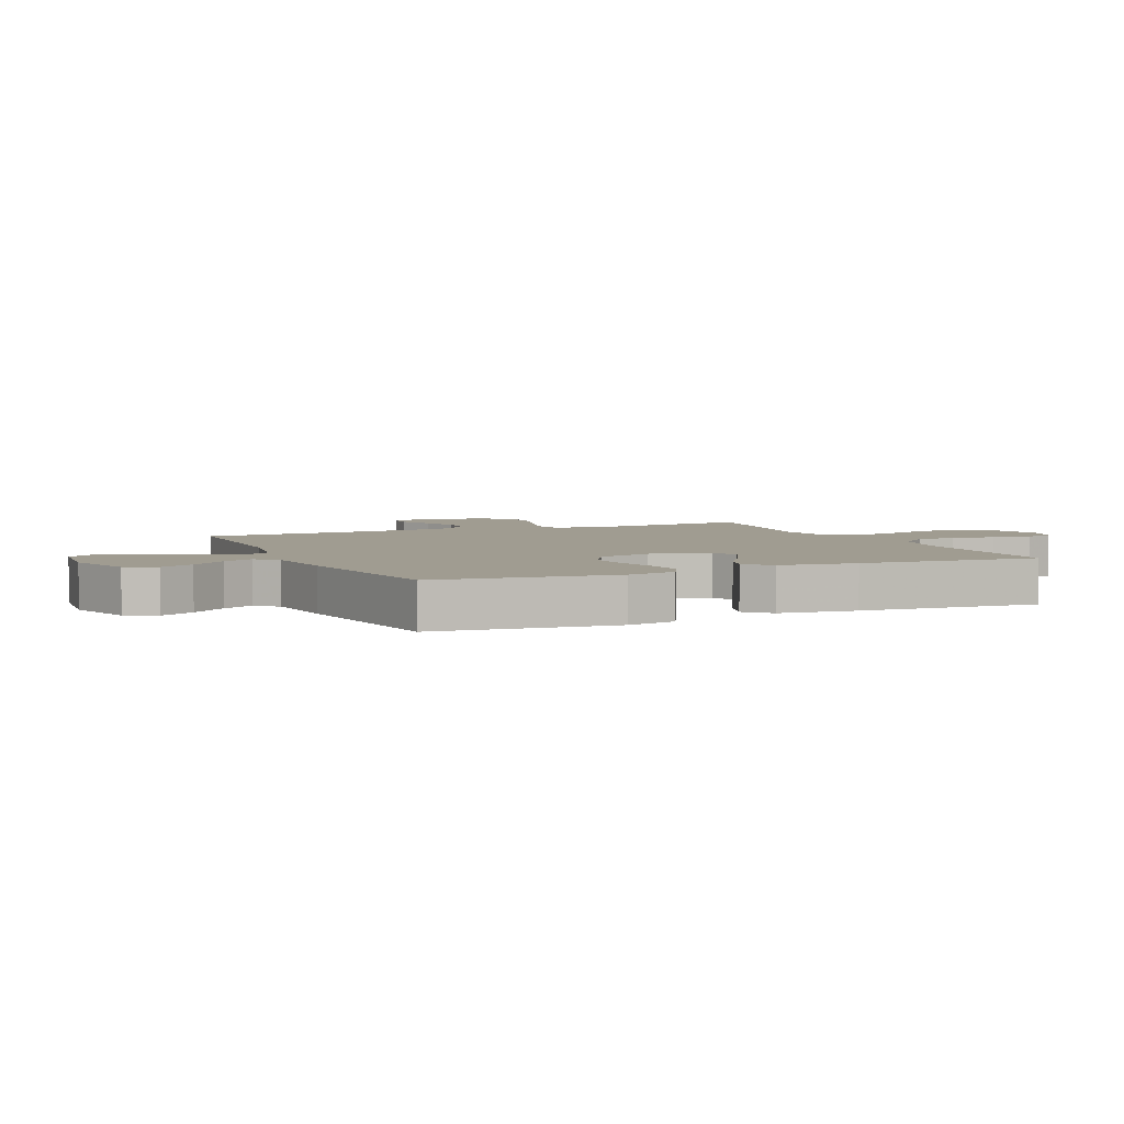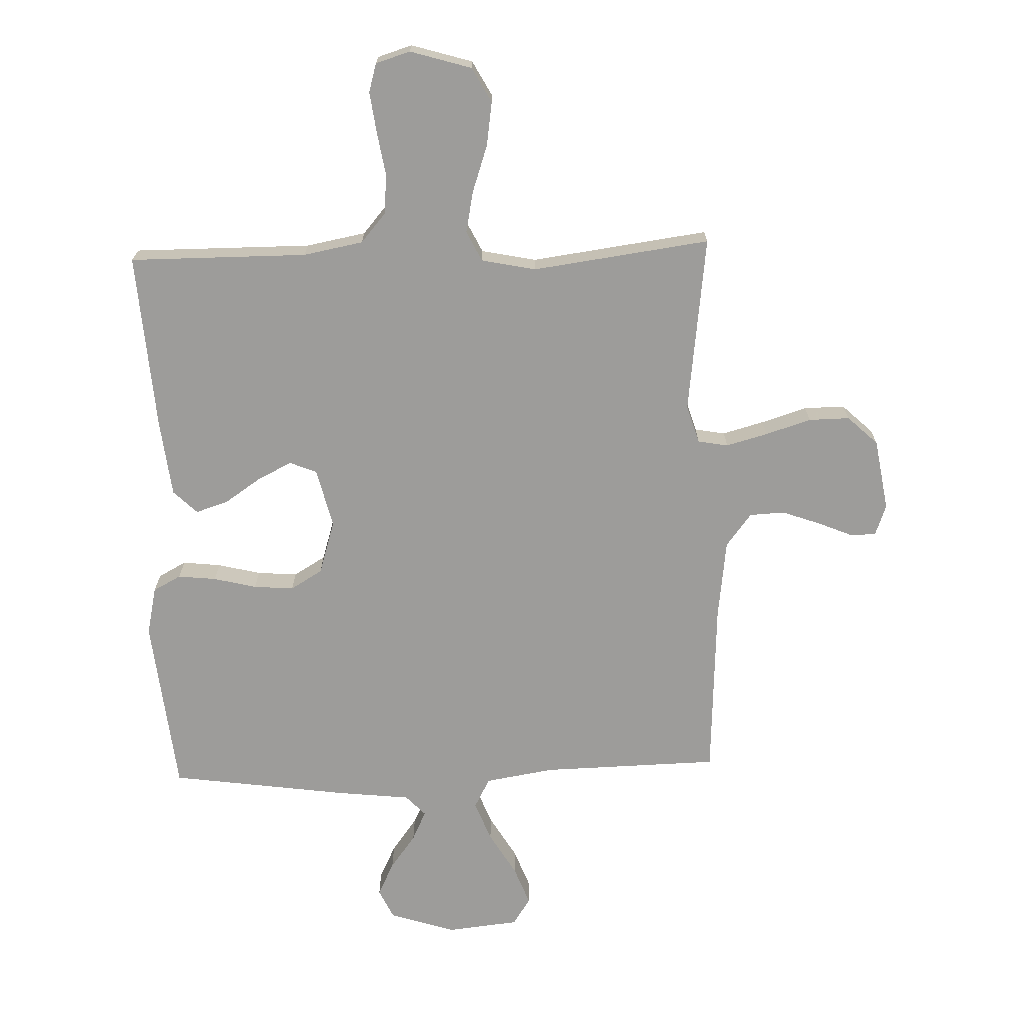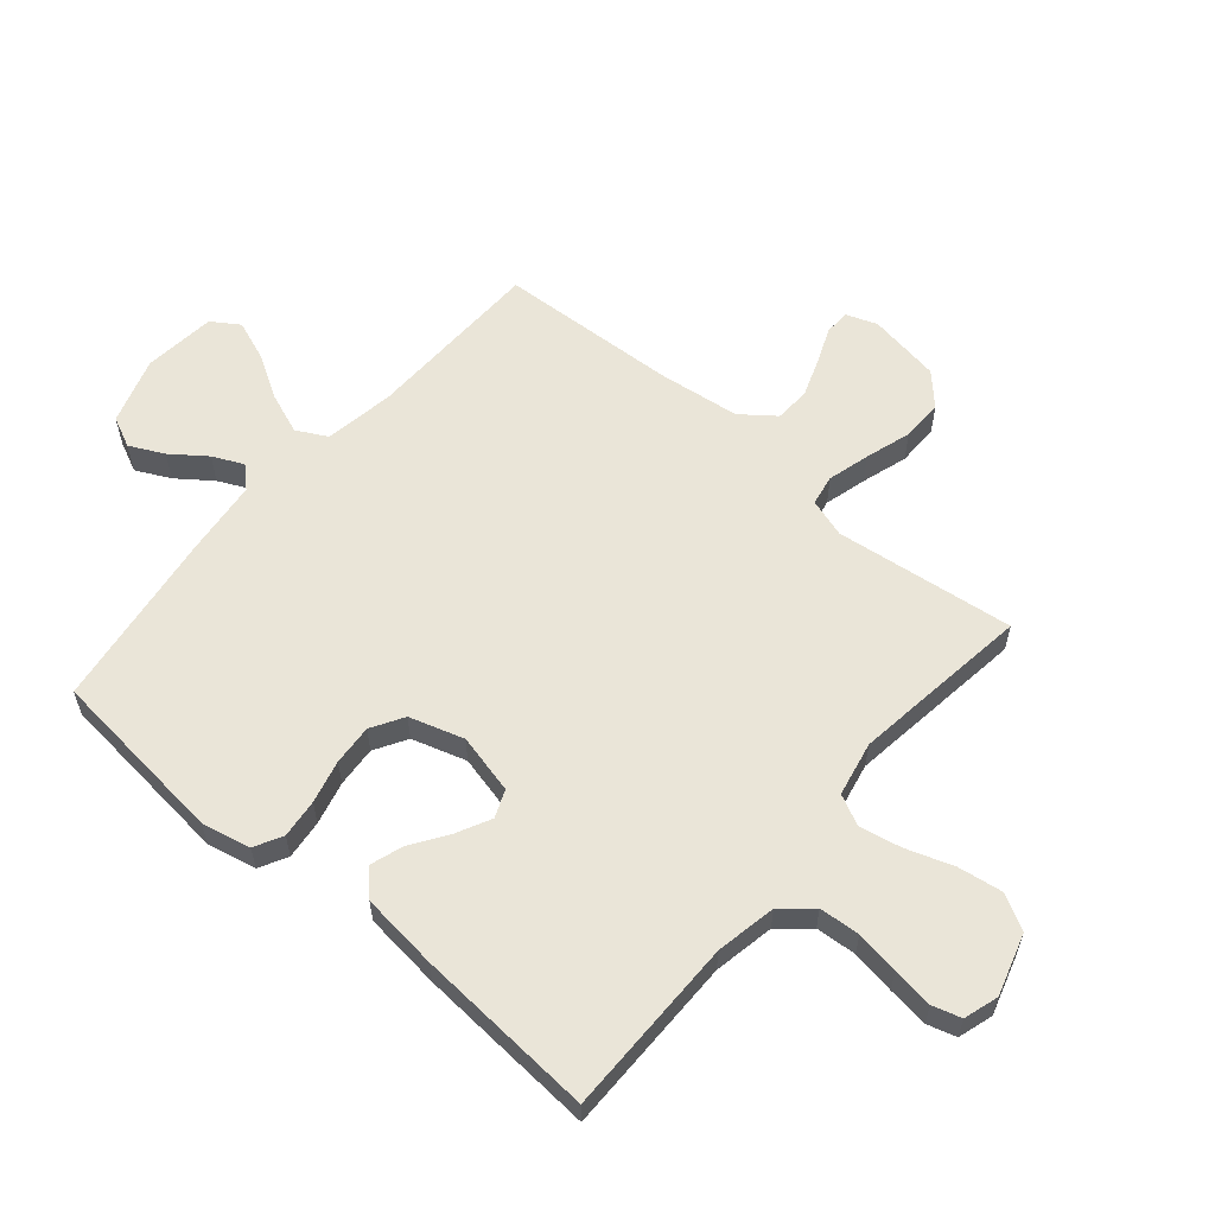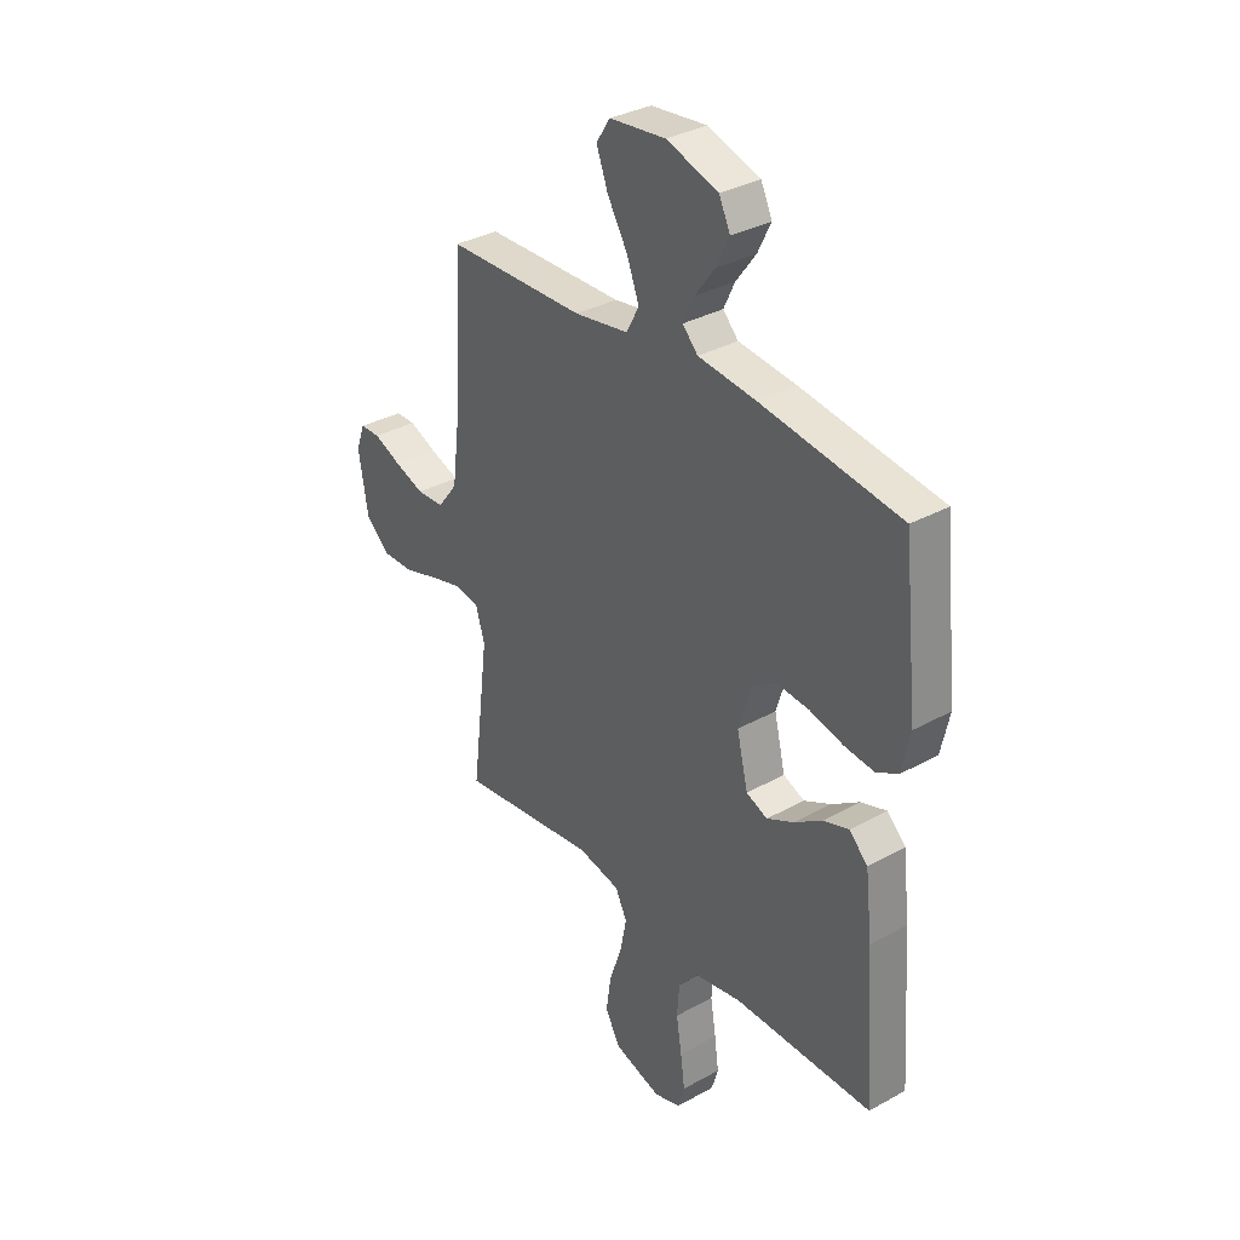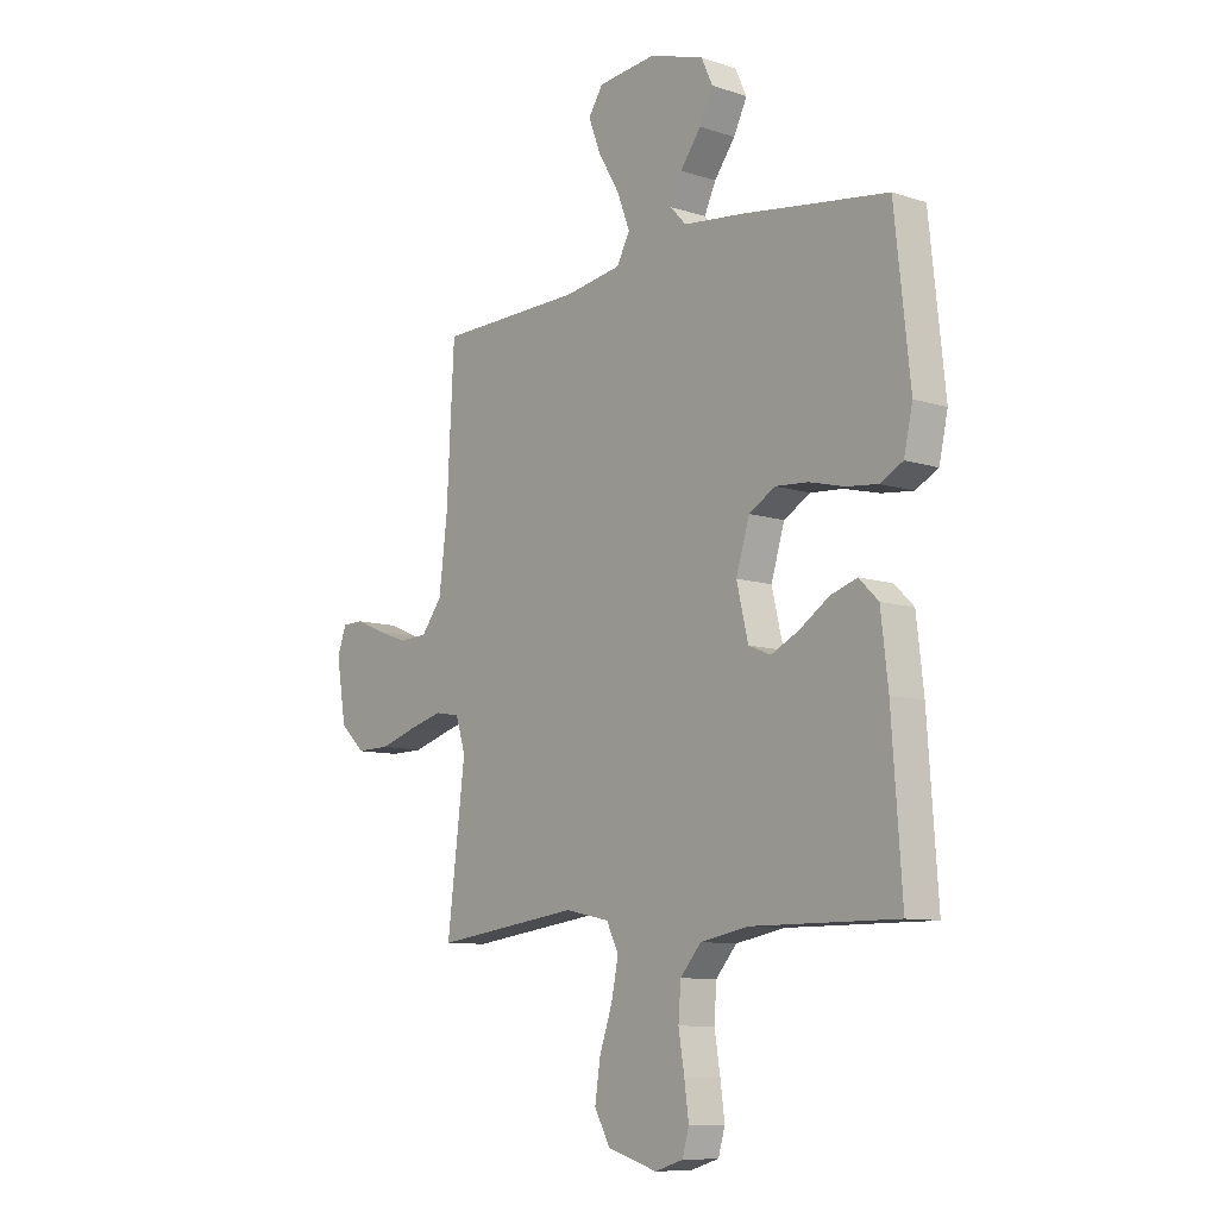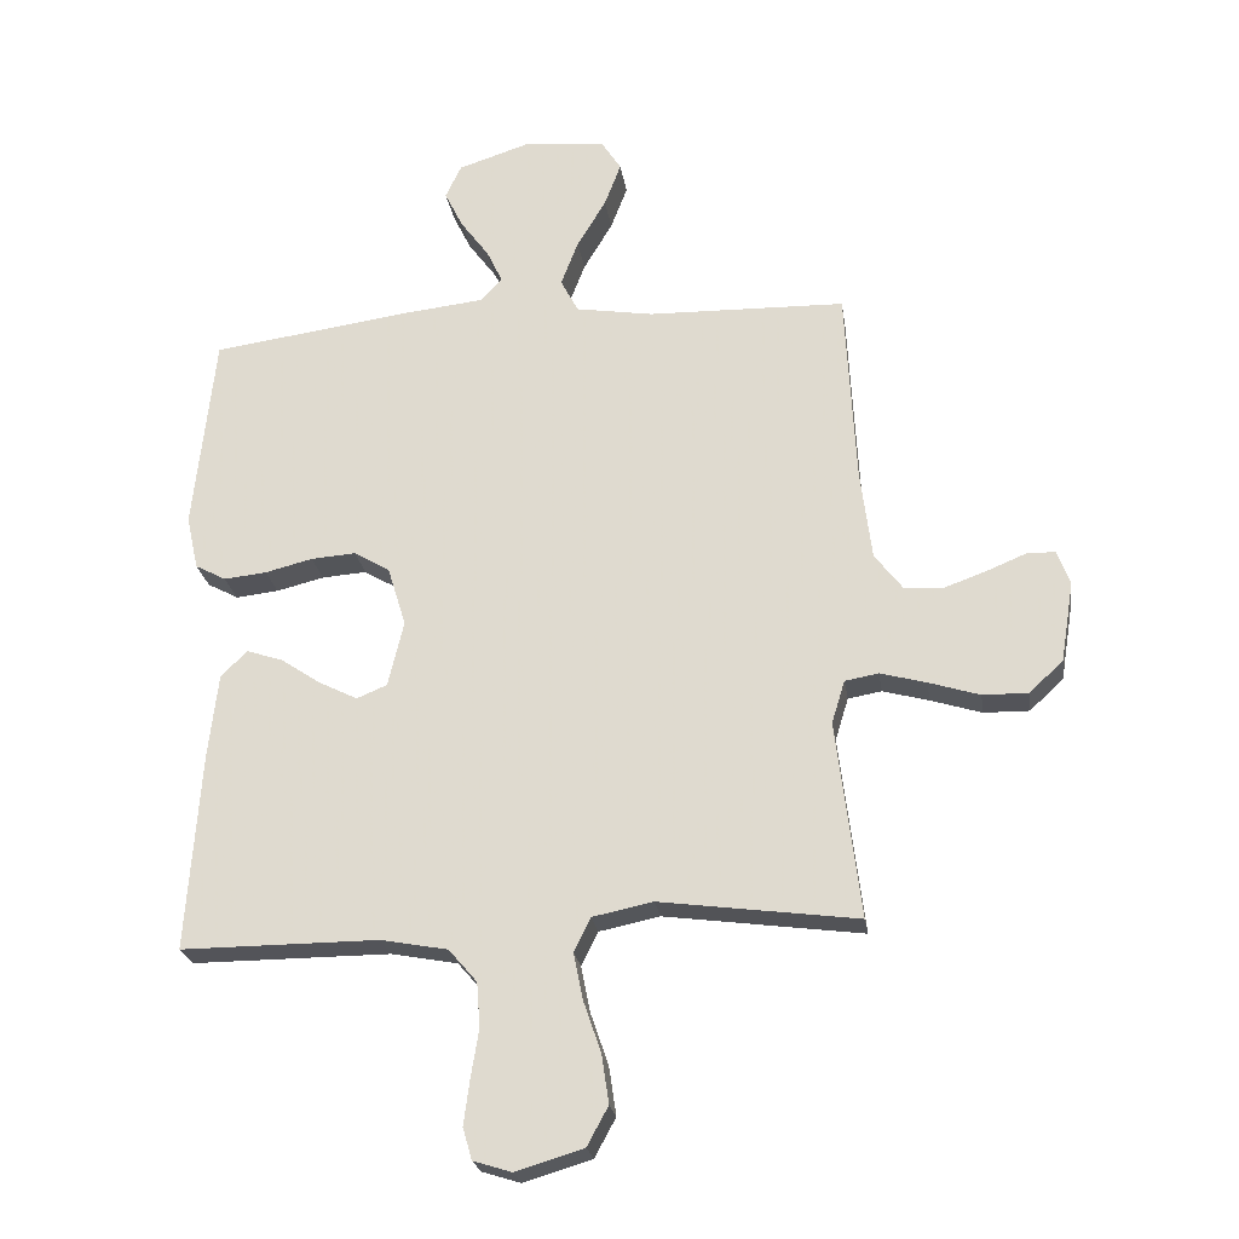
<metadata>
{"format":"obj","ext":"obj","renderer":"f3d","projection":"perspective","resolution":1024,"background":"white","views":[{"elev":4.3,"azim":66.1,"up":"+Y"},{"elev":-70.1,"azim":-178.1,"up":"+Y"},{"elev":59.2,"azim":130.4,"up":"+Y"},{"elev":33.6,"azim":52.8,"up":"+Z"},{"elev":-9.4,"azim":49.6,"up":"+Z"},{"elev":-23.8,"azim":-171.6,"up":"+Z"}]}
</metadata>
<code>
v -0.5 0.07 -0.5
v -0.463 0.07 -0.2
v -0.483 0.07 -0.135
v -0.534 0.07 -0.126
v -0.604 0.07 -0.145
v -0.681 0.07 -0.169
v -0.75 0.07 -0.17
v -0.801 0.07 -0.122
v -0.821 0.07 0
v -0.802 0.07 0.052
v -0.759 0.07 0.053
v -0.699 0.07 0.028
v -0.635 0.07 0.005
v -0.576 0.07 0.008
v -0.533 0.07 0.064
v -0.516 0.07 0.2
v -0.5 0.07 0.5
v -0.2 0.07 0.507
v -0.083 0.07 0.526
v -0.056 0.07 0.577
v -0.082 0.07 0.645
v -0.126 0.07 0.719
v -0.151 0.07 0.785
v -0.121 0.07 0.831
v 0 0.07 0.844
v 0.112 0.07 0.808
v 0.136 0.07 0.757
v 0.108 0.07 0.7
v 0.065 0.07 0.642
v 0.041 0.07 0.591
v 0.074 0.07 0.556
v 0.2 0.07 0.542
v 0.5 0.07 0.5
v 0.532 0.07 0.2
v 0.514 0.07 0.118
v 0.467 0.07 0.093
v 0.402 0.07 0.1
v 0.33 0.07 0.118
v 0.262 0.07 0.123
v 0.208 0.07 0.091
v 0.18 0.07 0
v 0.204 0.07 -0.1
v 0.25 0.07 -0.119
v 0.308 0.07 -0.09
v 0.369 0.07 -0.049
v 0.424 0.07 -0.031
v 0.464 0.07 -0.07
v 0.479 0.07 -0.2
v 0.5 0.07 -0.5
v 0.2 0.07 -0.499
v 0.099 0.07 -0.518
v 0.056 0.07 -0.568
v 0.051 0.07 -0.636
v 0.063 0.07 -0.709
v 0.072 0.07 -0.777
v 0.058 0.07 -0.825
v 0 0.07 -0.843
v -0.103 0.07 -0.812
v -0.135 0.07 -0.753
v -0.124 0.07 -0.679
v -0.097 0.07 -0.6
v -0.083 0.07 -0.53
v -0.108 0.07 -0.479
v -0.2 0.07 -0.46
v -0.5 0 -0.5
v -0.463 0 -0.2
v -0.483 0 -0.135
v -0.534 0 -0.126
v -0.604 0 -0.145
v -0.681 0 -0.169
v -0.75 0 -0.17
v -0.801 0 -0.122
v -0.821 0 0
v -0.802 0 0.052
v -0.759 0 0.053
v -0.699 0 0.028
v -0.635 0 0.005
v -0.576 0 0.008
v -0.533 0 0.064
v -0.516 0 0.2
v -0.5 0 0.5
v -0.2 0 0.507
v -0.083 0 0.526
v -0.056 0 0.577
v -0.082 0 0.645
v -0.126 0 0.719
v -0.151 0 0.785
v -0.121 0 0.831
v 0 0 0.844
v 0.112 0 0.808
v 0.136 0 0.757
v 0.108 0 0.7
v 0.065 0 0.642
v 0.041 0 0.591
v 0.074 0 0.556
v 0.2 0 0.542
v 0.5 0 0.5
v 0.532 0 0.2
v 0.514 0 0.118
v 0.467 0 0.093
v 0.402 0 0.1
v 0.33 0 0.118
v 0.262 0 0.123
v 0.208 0 0.091
v 0.18 0 0
v 0.204 0 -0.1
v 0.25 0 -0.119
v 0.308 0 -0.09
v 0.369 0 -0.049
v 0.424 0 -0.031
v 0.464 0 -0.07
v 0.479 0 -0.2
v 0.5 0 -0.5
v 0.2 0 -0.499
v 0.099 0 -0.518
v 0.056 0 -0.568
v 0.051 0 -0.636
v 0.063 0 -0.709
v 0.072 0 -0.777
v 0.058 0 -0.825
v 0 0 -0.843
v -0.103 0 -0.812
v -0.135 0 -0.753
v -0.124 0 -0.679
v -0.097 0 -0.6
v -0.083 0 -0.53
v -0.108 0 -0.479
v -0.2 0 -0.46
f 58 59 60 61
f 58 61 62
f 57 58 62
f 56 57 62
f 53 54 55 56
f 53 56 62
f 52 53 62 63
f 47 48 49 50
f 47 50 51
f 44 45 46 47
f 43 44 47 51
f 42 43 51 52
f 35 36 37 38
f 35 38 39
f 34 35 39
f 31 32 33 34
f 31 34 39
f 30 31 39 40
f 26 27 28 29
f 26 29 30
f 25 26 30
f 24 25 30
f 21 22 23 24
f 20 21 24 30
f 19 20 30 40
f 16 17 18
f 15 16 18 19
f 14 15 19 40
f 9 10 11 12
f 9 12 13
f 8 9 13
f 5 6 7 8
f 4 5 8 13
f 3 4 13 14
f 64 1 2
f 63 64 2 3
f 41 42 52 63
f 40 41 63
f 3 14 40 63
f 125 124 123 122
f 126 125 122
f 126 122 121
f 126 121 120
f 120 119 118 117
f 126 120 117
f 127 126 117 116
f 114 113 112 111
f 115 114 111
f 111 110 109 108
f 115 111 108 107
f 116 115 107 106
f 102 101 100 99
f 103 102 99
f 103 99 98
f 98 97 96 95
f 103 98 95
f 104 103 95 94
f 93 92 91 90
f 94 93 90
f 94 90 89
f 94 89 88
f 88 87 86 85
f 94 88 85 84
f 104 94 84 83
f 82 81 80
f 83 82 80 79
f 104 83 79 78
f 76 75 74 73
f 77 76 73
f 77 73 72
f 72 71 70 69
f 77 72 69 68
f 78 77 68 67
f 66 65 128
f 67 66 128 127
f 127 116 106 105
f 127 105 104
f 127 104 78 67
f 1 65 66 2
f 2 66 67 3
f 3 67 68 4
f 4 68 69 5
f 5 69 70 6
f 6 70 71 7
f 7 71 72 8
f 8 72 73 9
f 9 73 74 10
f 10 74 75 11
f 11 75 76 12
f 12 76 77 13
f 13 77 78 14
f 14 78 79 15
f 15 79 80 16
f 16 80 81 17
f 17 81 82 18
f 18 82 83 19
f 19 83 84 20
f 20 84 85 21
f 21 85 86 22
f 22 86 87 23
f 23 87 88 24
f 24 88 89 25
f 25 89 90 26
f 26 90 91 27
f 27 91 92 28
f 28 92 93 29
f 29 93 94 30
f 30 94 95 31
f 31 95 96 32
f 32 96 97 33
f 33 97 98 34
f 34 98 99 35
f 35 99 100 36
f 36 100 101 37
f 37 101 102 38
f 38 102 103 39
f 39 103 104 40
f 40 104 105 41
f 41 105 106 42
f 42 106 107 43
f 43 107 108 44
f 44 108 109 45
f 45 109 110 46
f 46 110 111 47
f 47 111 112 48
f 48 112 113 49
f 49 113 114 50
f 50 114 115 51
f 51 115 116 52
f 52 116 117 53
f 53 117 118 54
f 54 118 119 55
f 55 119 120 56
f 56 120 121 57
f 57 121 122 58
f 58 122 123 59
f 59 123 124 60
f 60 124 125 61
f 61 125 126 62
f 62 126 127 63
f 63 127 128 64
f 64 128 65 1

</code>
